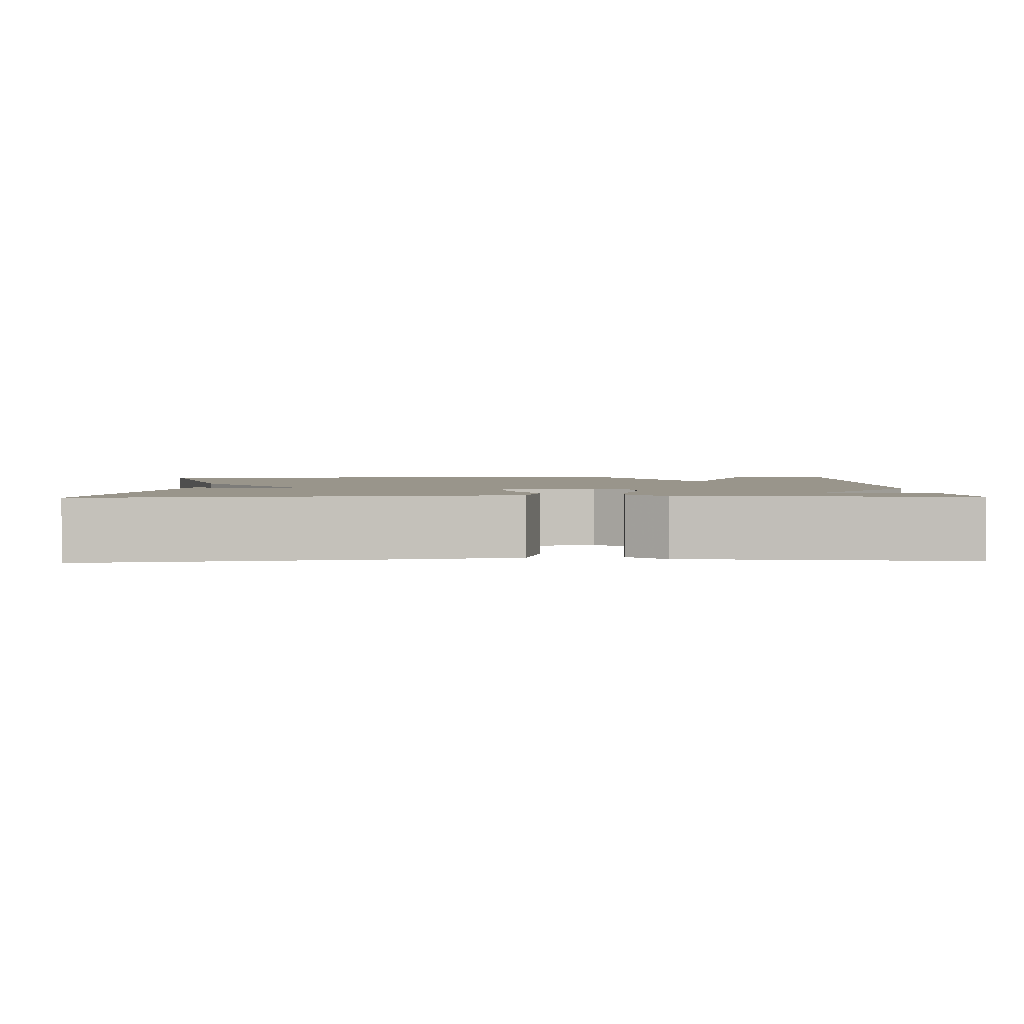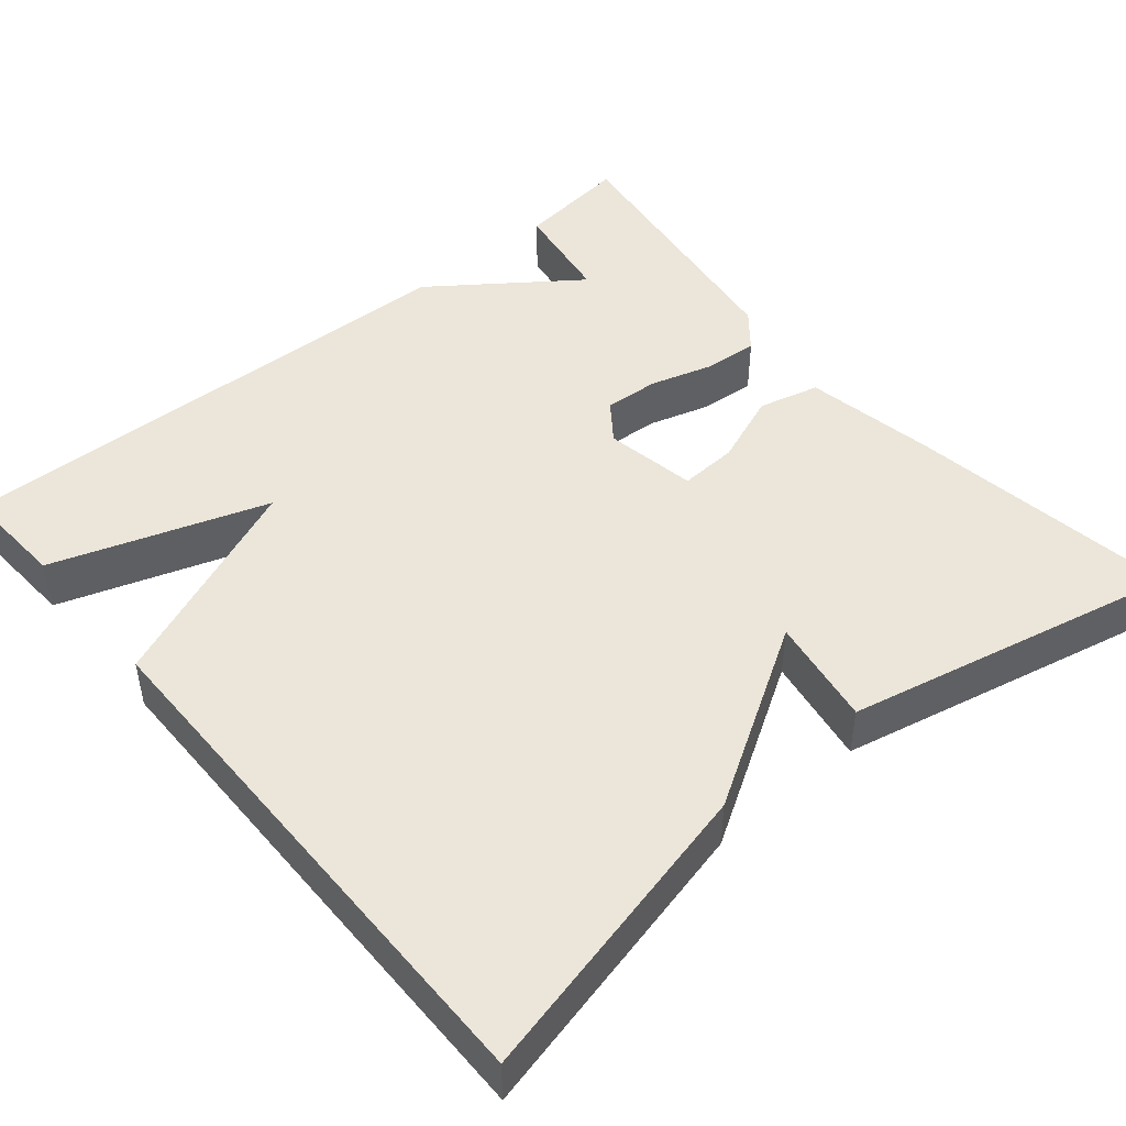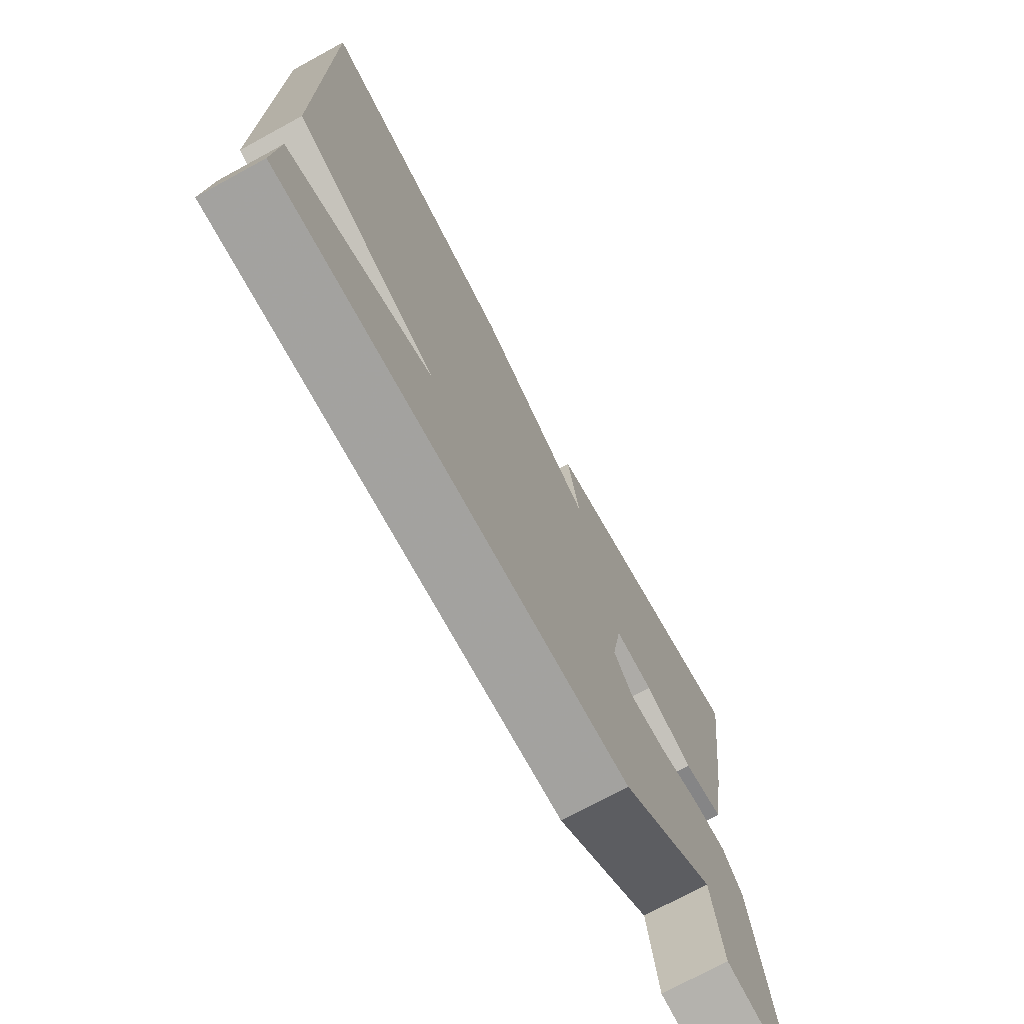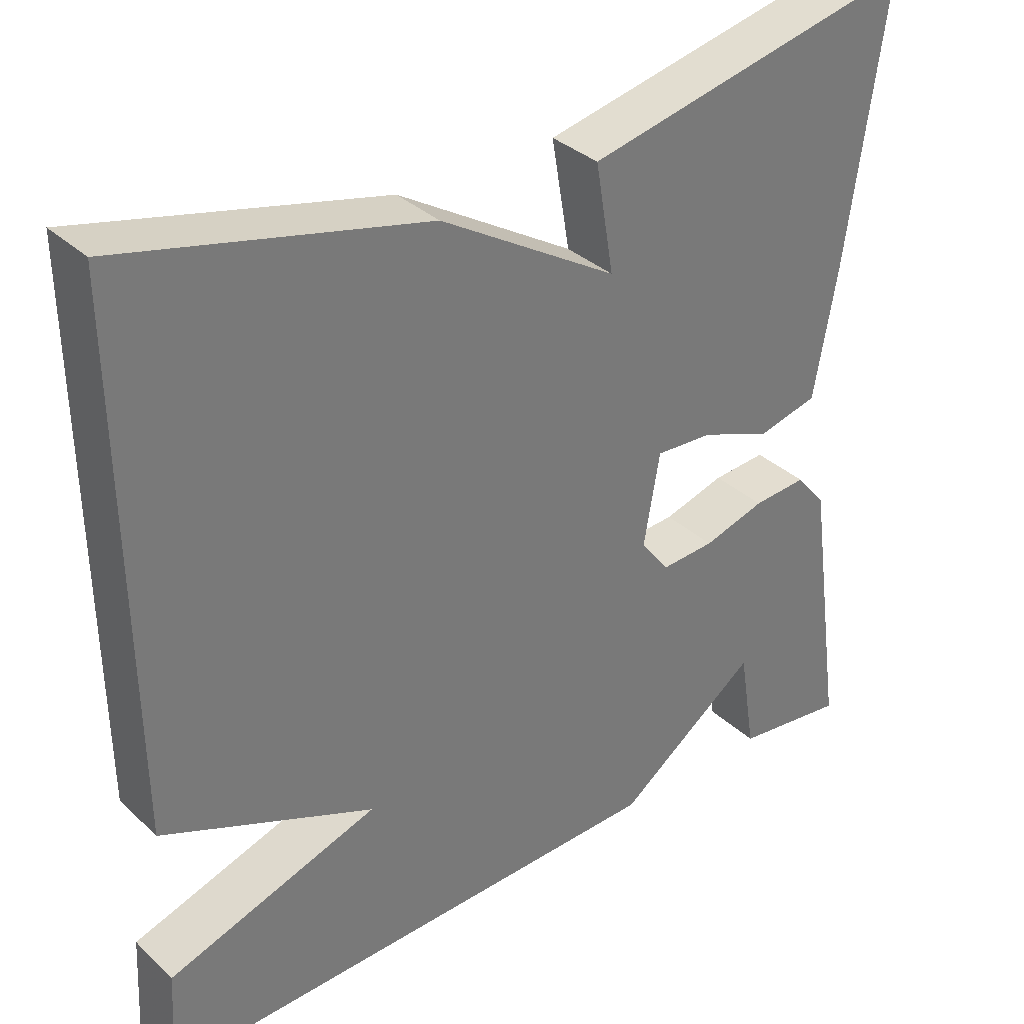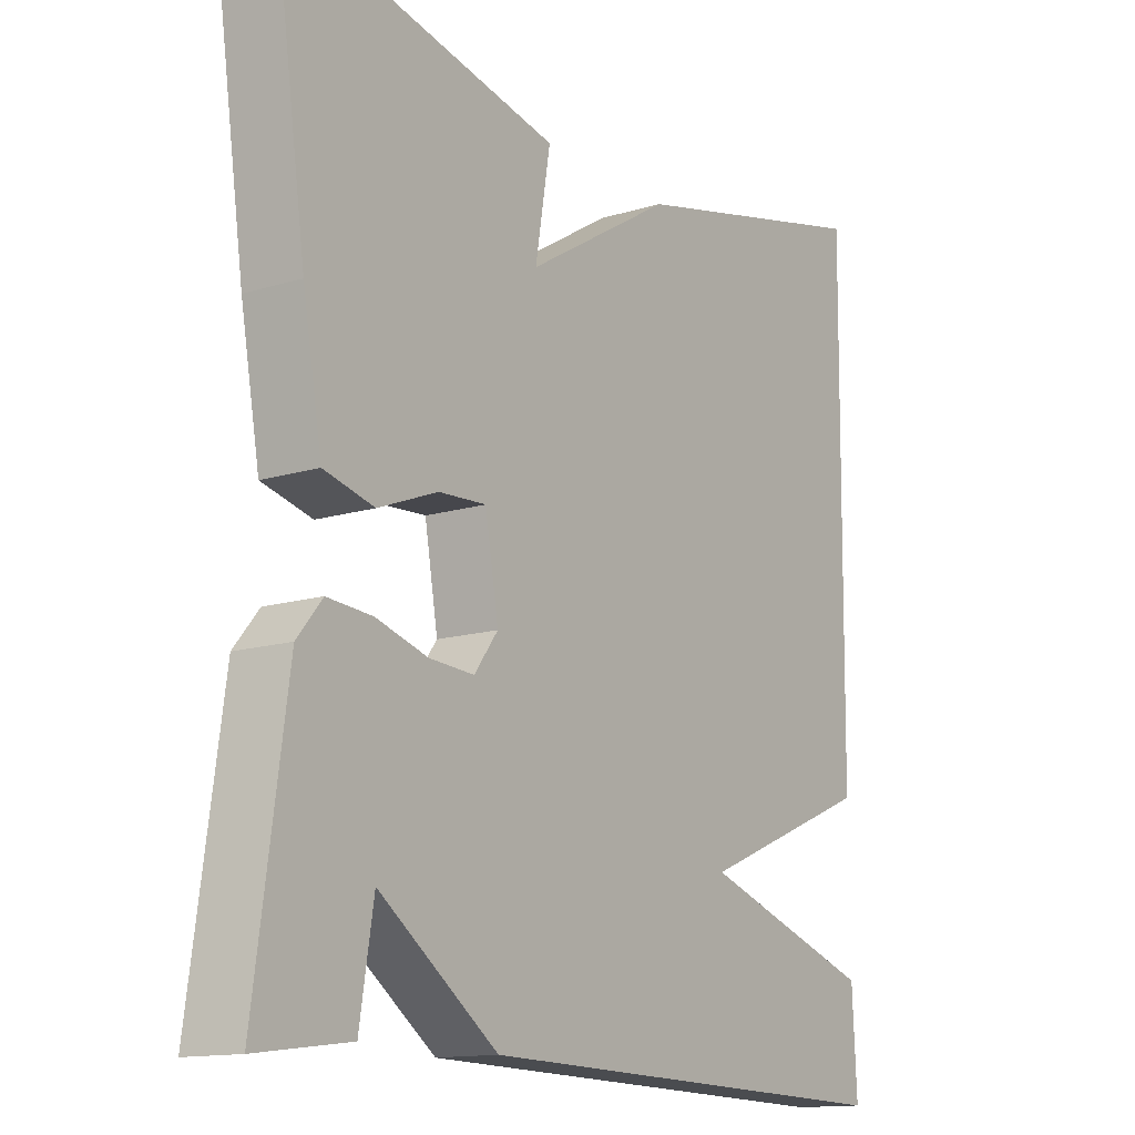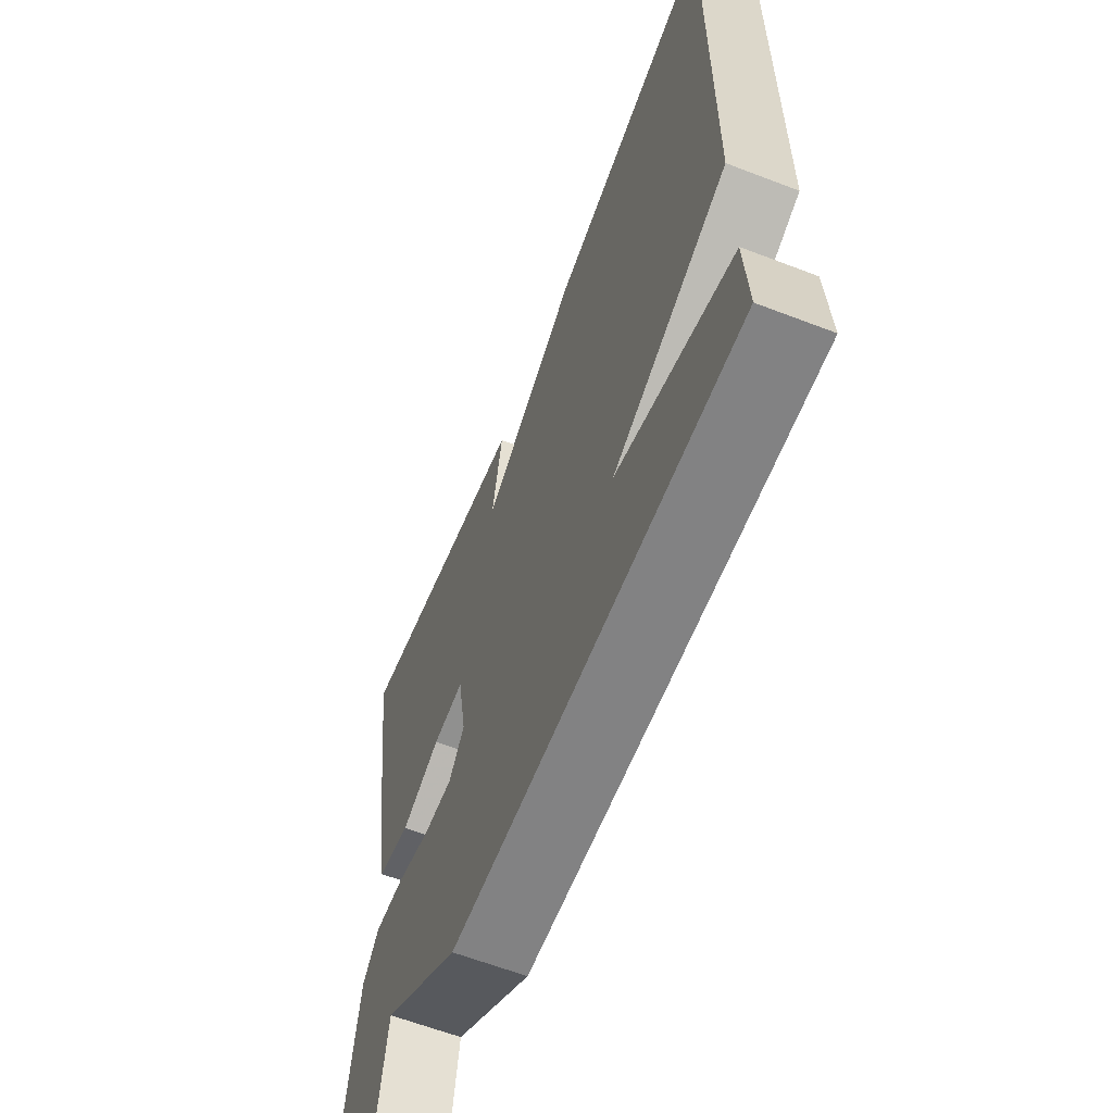
<metadata>
{"format":"obj","ext":"obj","renderer":"f3d","projection":"perspective","resolution":1024,"background":"white","views":[{"elev":2.2,"azim":88.1,"up":"+Y"},{"elev":46.9,"azim":-40.1,"up":"+Y"},{"elev":-73.9,"azim":-61.5,"up":"+Z"},{"elev":34.3,"azim":-39.1,"up":"+Z"},{"elev":-13.7,"azim":124.5,"up":"+Z"},{"elev":-62.4,"azim":-111.3,"up":"+Z"}]}
</metadata>
<code>
v 0.5 0.07 -0.5
v 0.359 0.07 -0.482
v 0.338 0.07 -0.351
v 0.159 0.07 -0.482
v -0.5 0.07 -0.5
v -0.493 0.07 -0.367
v -0.226 0.07 -0.278
v -0.493 0.07 -0.167
v -0.5 0.07 0.5
v -0.118 0.07 0.409
v 0.105 0.07 0.273
v 0.082 0.07 0.409
v 0.5 0.07 0.5
v 0.451 0.07 0.16
v 0.422 0.07 -0.002
v 0.346 0.07 -0.021
v 0.256 0.07 0.014
v 0.184 0.07 0.018
v 0.164 0.07 -0.097
v 0.2 0.07 -0.145
v 0.268 0.07 -0.141
v 0.346 0.07 -0.118
v 0.414 0.07 -0.113
v 0.452 0.07 -0.159
v 0.5 0 -0.5
v 0.359 0 -0.482
v 0.338 0 -0.351
v 0.159 0 -0.482
v -0.5 0 -0.5
v -0.493 0 -0.367
v -0.226 0 -0.278
v -0.493 0 -0.167
v -0.5 0 0.5
v -0.118 0 0.409
v 0.105 0 0.273
v 0.082 0 0.409
v 0.5 0 0.5
v 0.451 0 0.16
v 0.422 0 -0.002
v 0.346 0 -0.021
v 0.256 0 0.014
v 0.184 0 0.018
v 0.164 0 -0.097
v 0.2 0 -0.145
v 0.268 0 -0.141
v 0.346 0 -0.118
v 0.414 0 -0.113
v 0.452 0 -0.159
f 23 24 1
f 22 23 1
f 21 22 1
f 20 21 1
f 15 16 17
f 14 15 17
f 13 14 17
f 12 13 17
f 11 12 17
f 11 17 18
f 11 18 19
f 10 11 19
f 9 10 19
f 8 9 19
f 7 8 19
f 5 6 7
f 4 5 7
f 3 4 7
f 1 2 3
f 20 1 3
f 3 7 19 20
f 25 48 47
f 25 47 46
f 25 46 45
f 25 45 44
f 41 40 39
f 41 39 38
f 41 38 37
f 41 37 36
f 41 36 35
f 42 41 35
f 43 42 35
f 43 35 34
f 43 34 33
f 43 33 32
f 43 32 31
f 31 30 29
f 31 29 28
f 31 28 27
f 27 26 25
f 27 25 44
f 44 43 31 27
f 1 25 26 2
f 2 26 27 3
f 3 27 28 4
f 4 28 29 5
f 5 29 30 6
f 6 30 31 7
f 7 31 32 8
f 8 32 33 9
f 9 33 34 10
f 10 34 35 11
f 11 35 36 12
f 12 36 37 13
f 13 37 38 14
f 14 38 39 15
f 15 39 40 16
f 16 40 41 17
f 17 41 42 18
f 18 42 43 19
f 19 43 44 20
f 20 44 45 21
f 21 45 46 22
f 22 46 47 23
f 23 47 48 24
f 24 48 25 1

</code>
